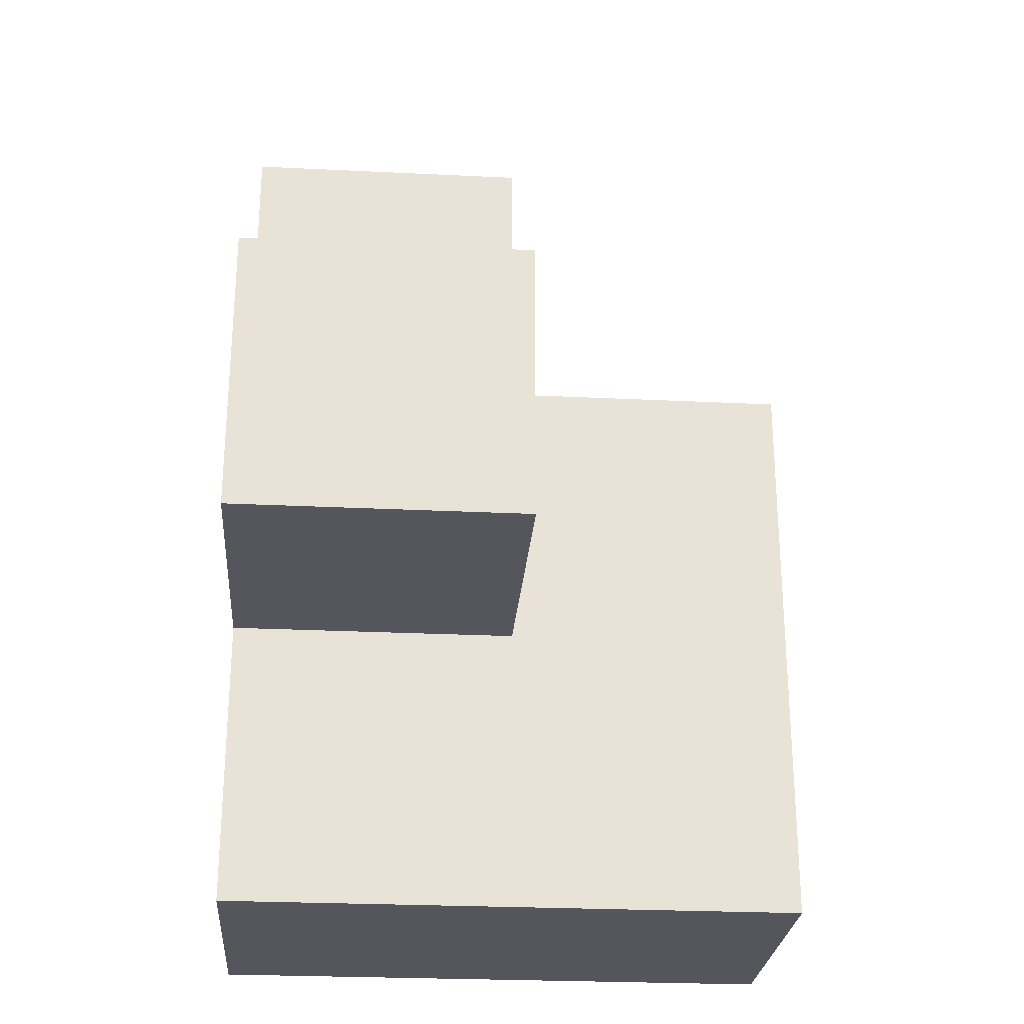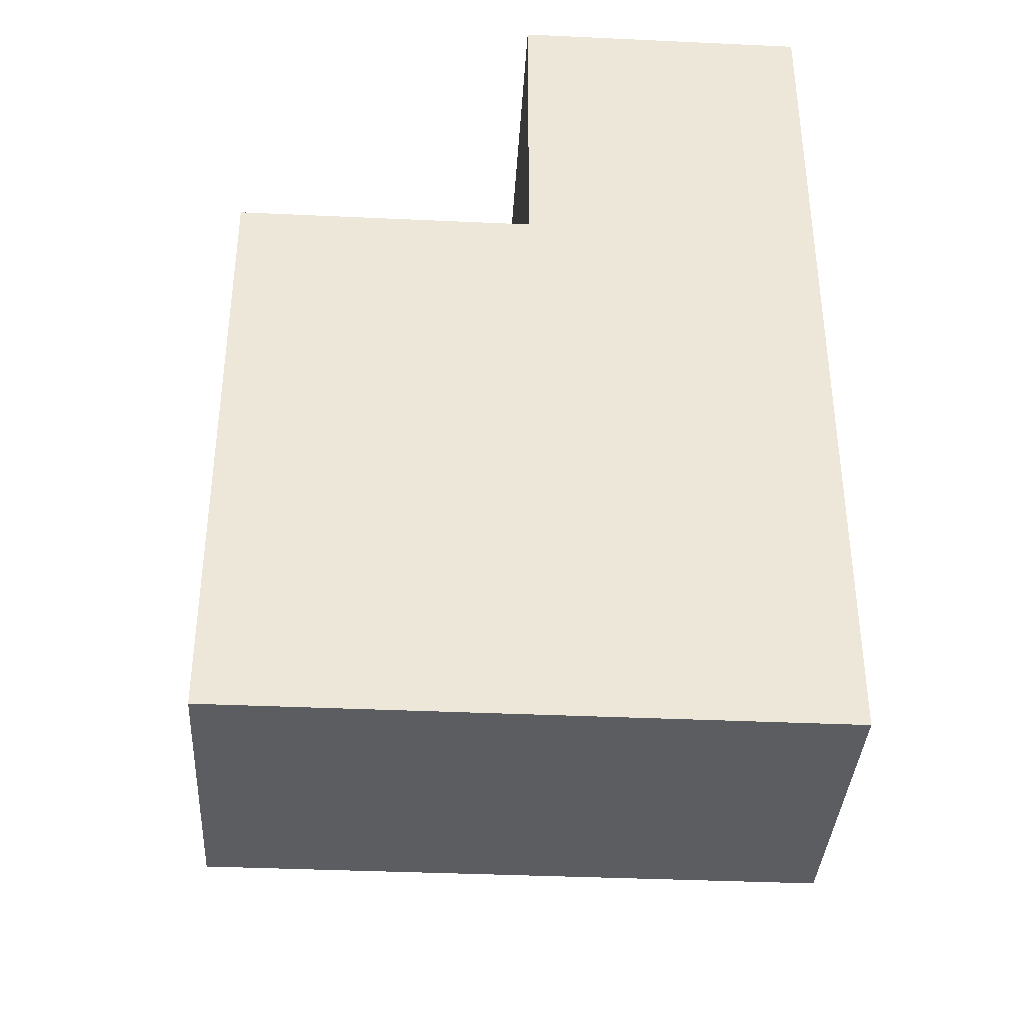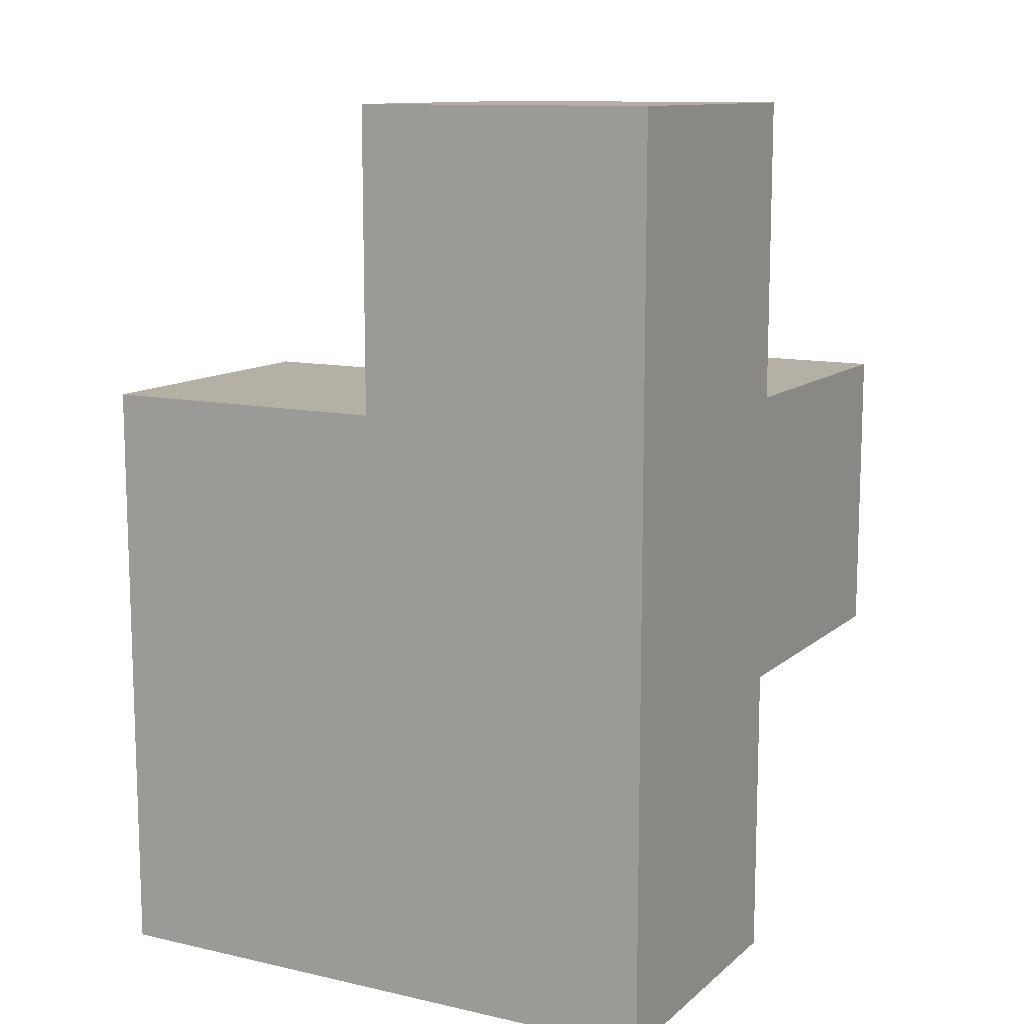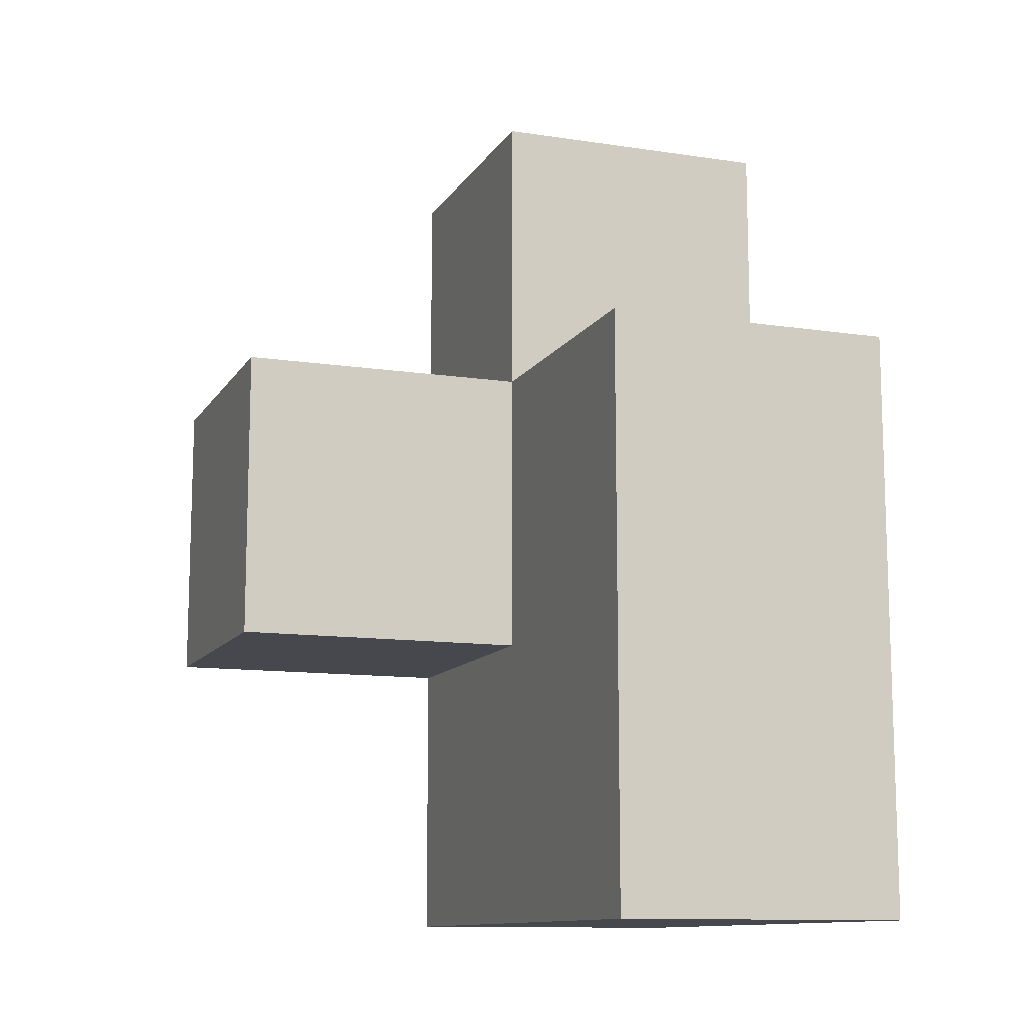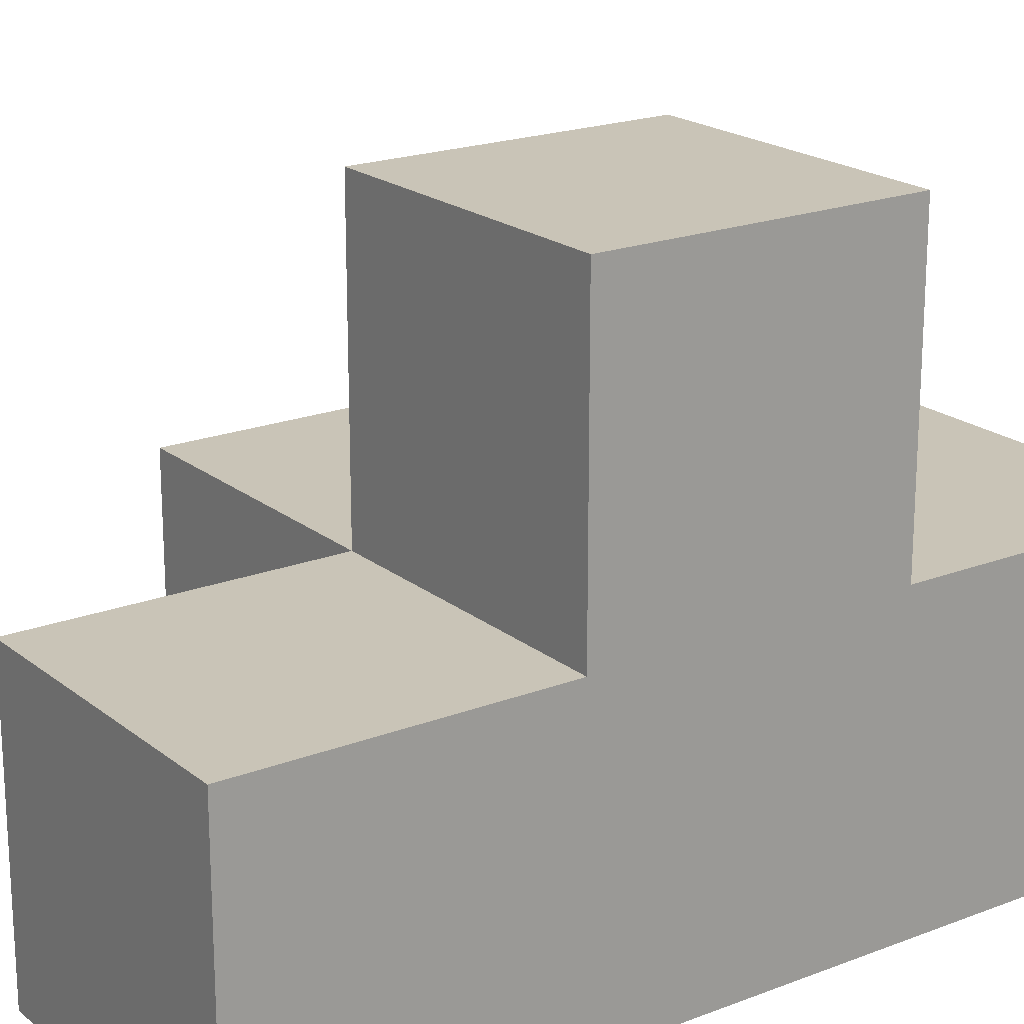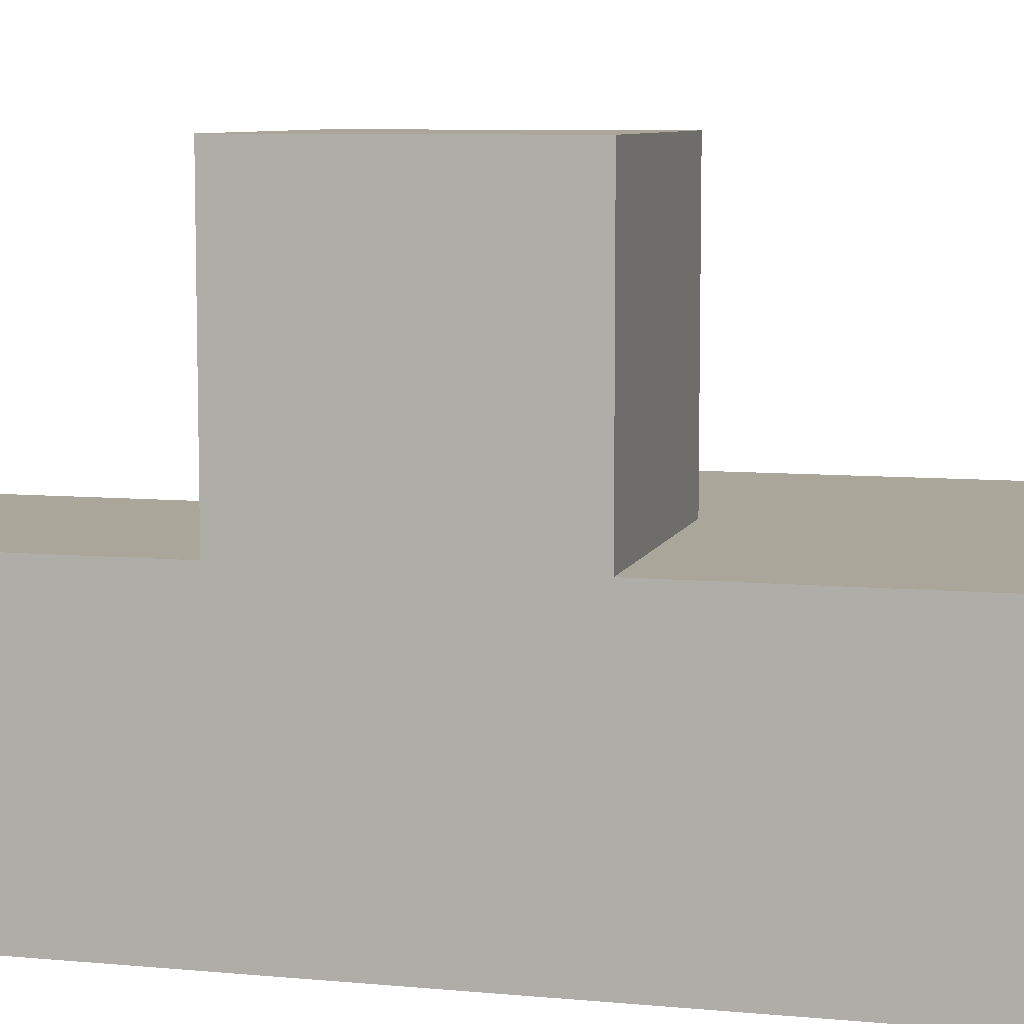
<metadata>
{"format":"obj","ext":"obj","renderer":"f3d","projection":"perspective","resolution":1024,"background":"white","views":[{"elev":-26.3,"azim":175.6,"up":"+Z"},{"elev":-37.2,"azim":-3.4,"up":"+Z"},{"elev":11.5,"azim":28.5,"up":"+Z"},{"elev":-11.7,"azim":-110.0,"up":"+Z"},{"elev":20.0,"azim":54.6,"up":"+Y"},{"elev":7.8,"azim":104.6,"up":"+Y"}]}
</metadata>
<code>
v 1.992 2.007 2.004
v 0.01154 2.997 2.994
v 1.002 2.007 2.004
v 1.002 2.997 2.994
v 1.002 3.987 2.004
v 1.992 3.987 2.004
v 0.01154 2.007 1.014
v 1.992 2.997 2.994
v 1.992 2.007 3.984
v 1.992 2.007 1.014
v 0.01154 2.997 2.004
v 1.002 2.007 3.984
v 1.002 2.007 1.014
v 1.002 2.997 2.004
v 1.992 2.997 2.004
v 0.01154 2.007 2.994
v 1.992 2.007 2.994
v 0.01154 2.997 1.014
v 1.002 2.997 1.014
v 1.002 2.007 2.994
v 1.002 2.997 3.984
v 1.002 3.987 2.994
v 1.992 2.997 3.984
v 1.992 3.987 2.994
v 1.992 2.997 1.014
v 0.01154 2.007 2.004
f 3 1 20
f 17 20 1
f 1 15 17
f 8 17 15
f 12 9 21
f 23 21 9
f 20 17 12
f 9 12 17
f 8 4 23
f 21 23 4
f 4 20 21
f 12 21 20
f 17 8 9
f 23 9 8
f 16 20 2
f 4 2 20
f 26 3 16
f 20 16 3
f 14 11 4
f 2 4 11
f 11 26 2
f 16 2 26
f 15 14 6
f 5 6 14
f 4 8 22
f 24 22 8
f 6 5 24
f 22 24 5
f 5 14 22
f 4 22 14
f 15 6 8
f 24 8 6
f 13 7 19
f 18 19 7
f 7 13 26
f 3 26 13
f 19 18 14
f 11 14 18
f 18 7 11
f 26 11 7
f 10 13 25
f 19 25 13
f 13 10 3
f 1 3 10
f 25 19 15
f 14 15 19
f 10 25 1
f 15 1 25

</code>
